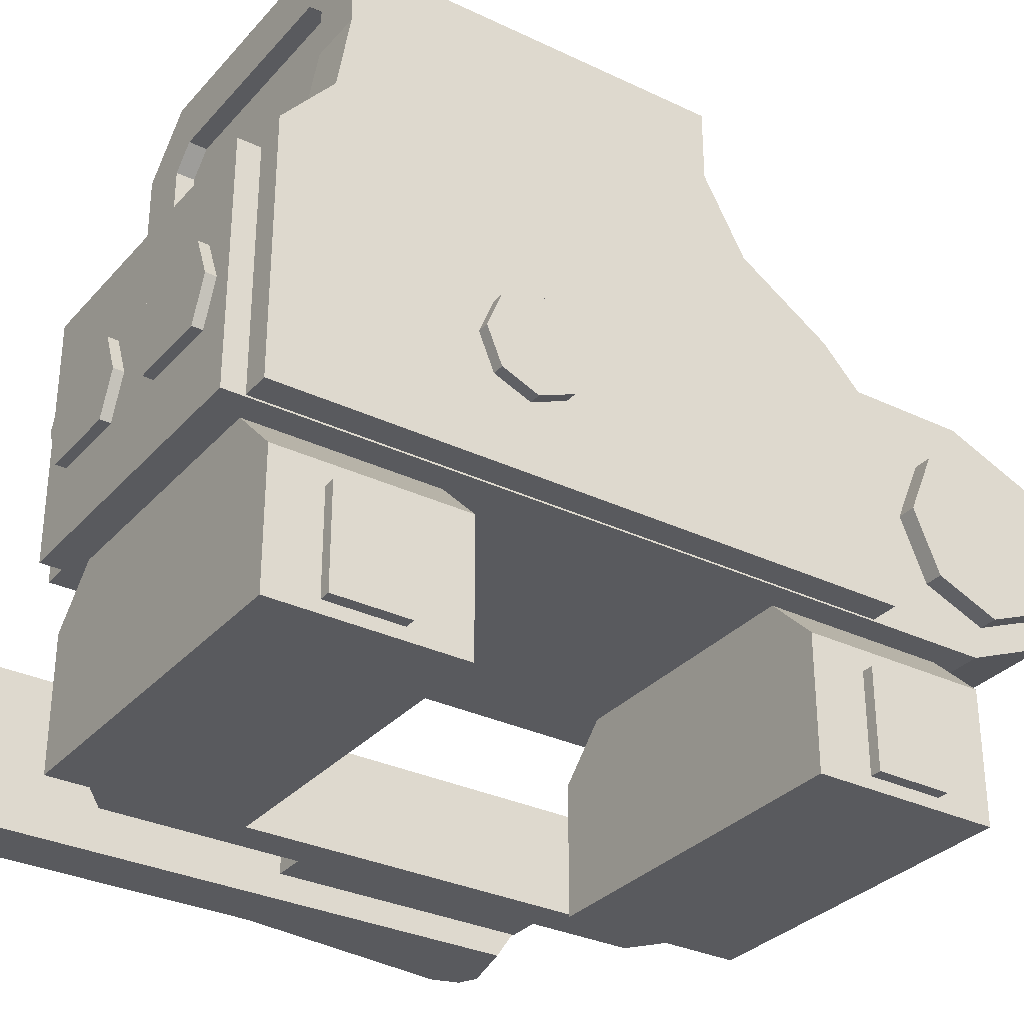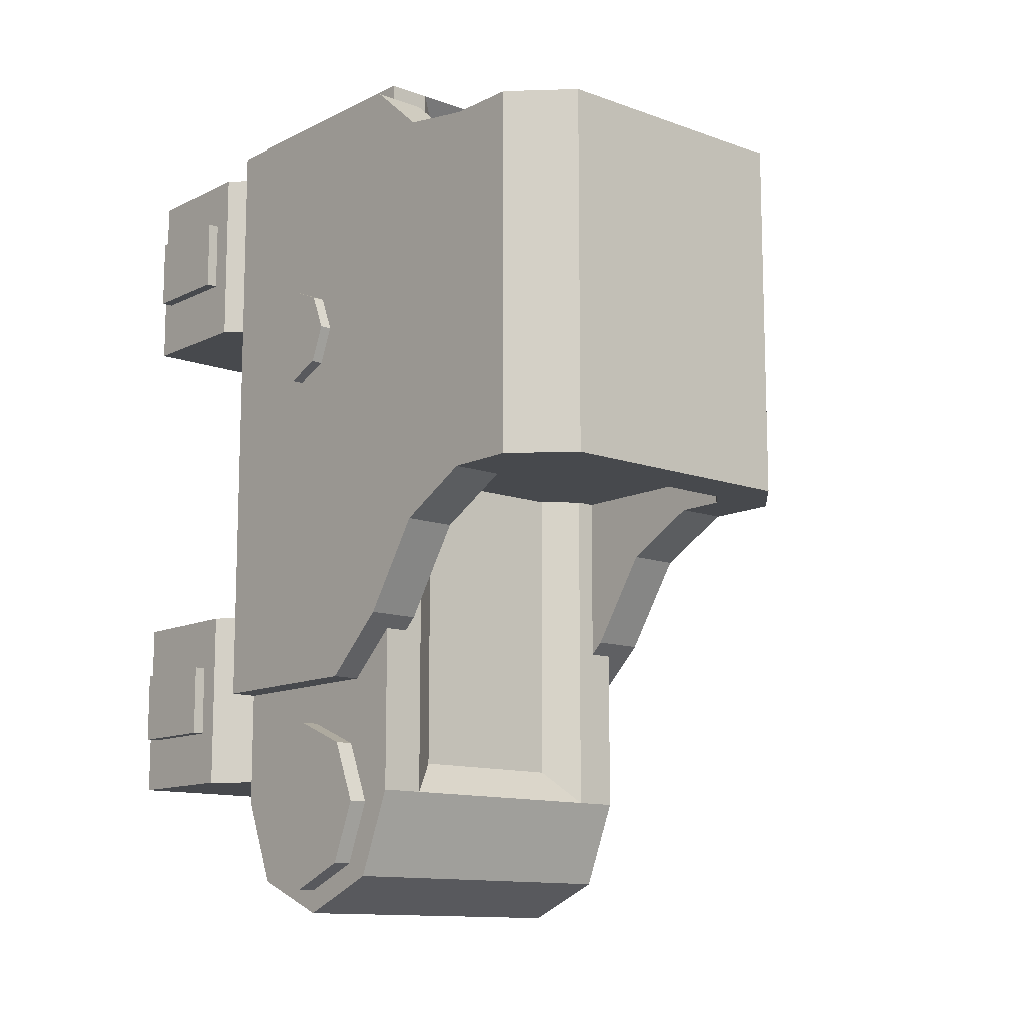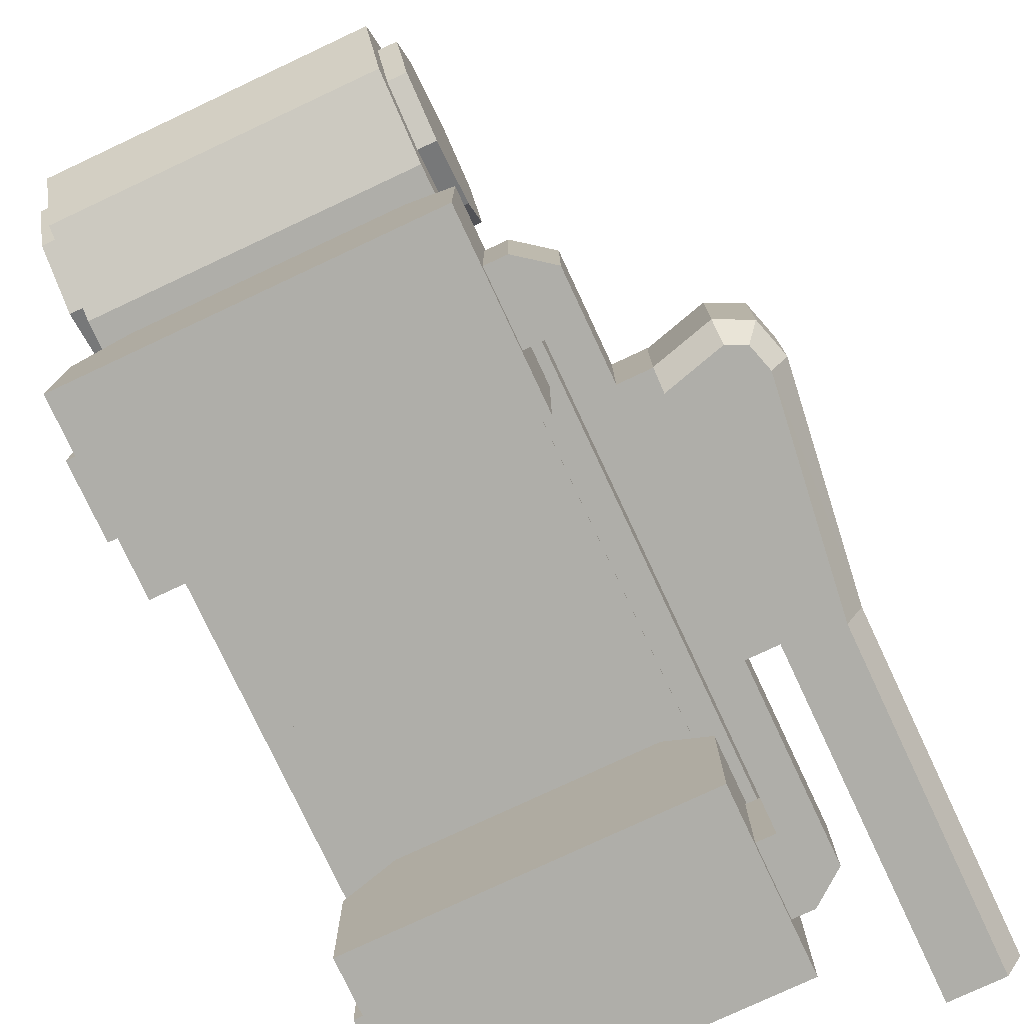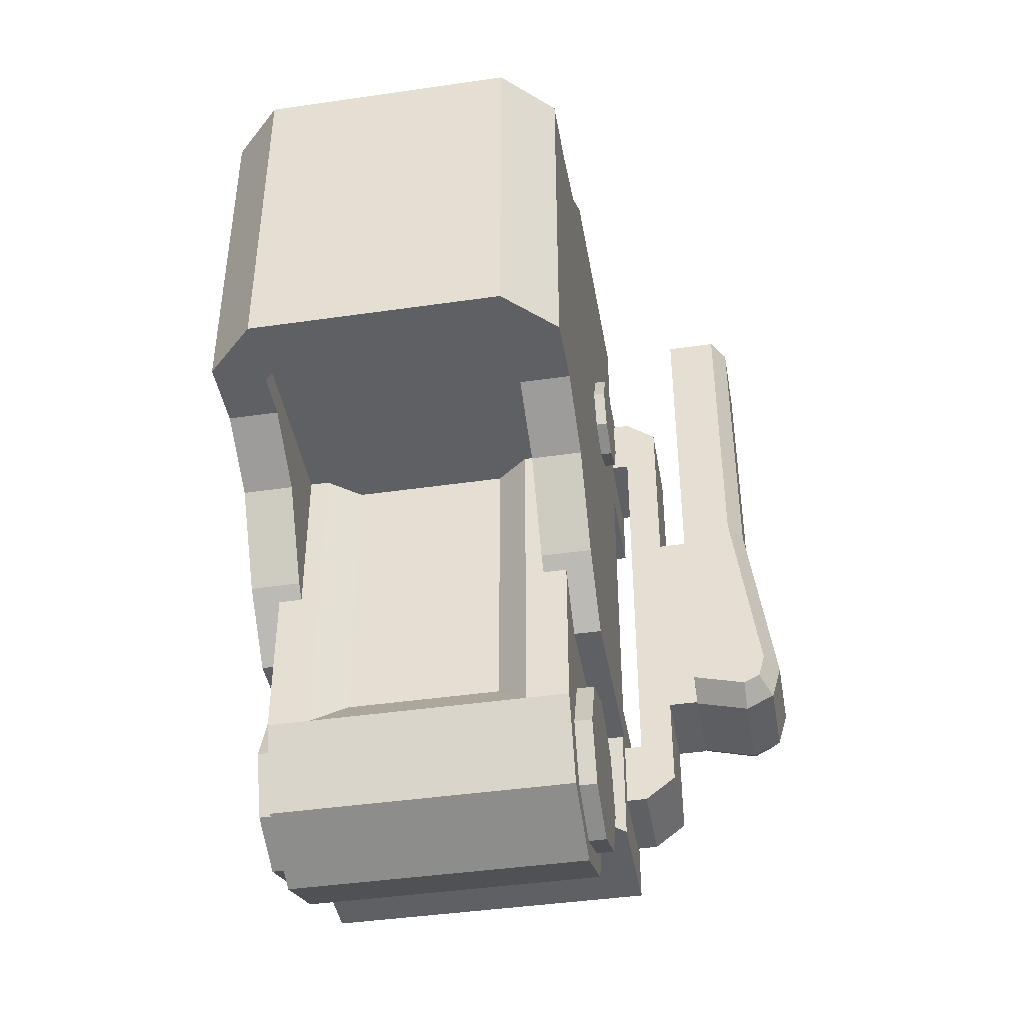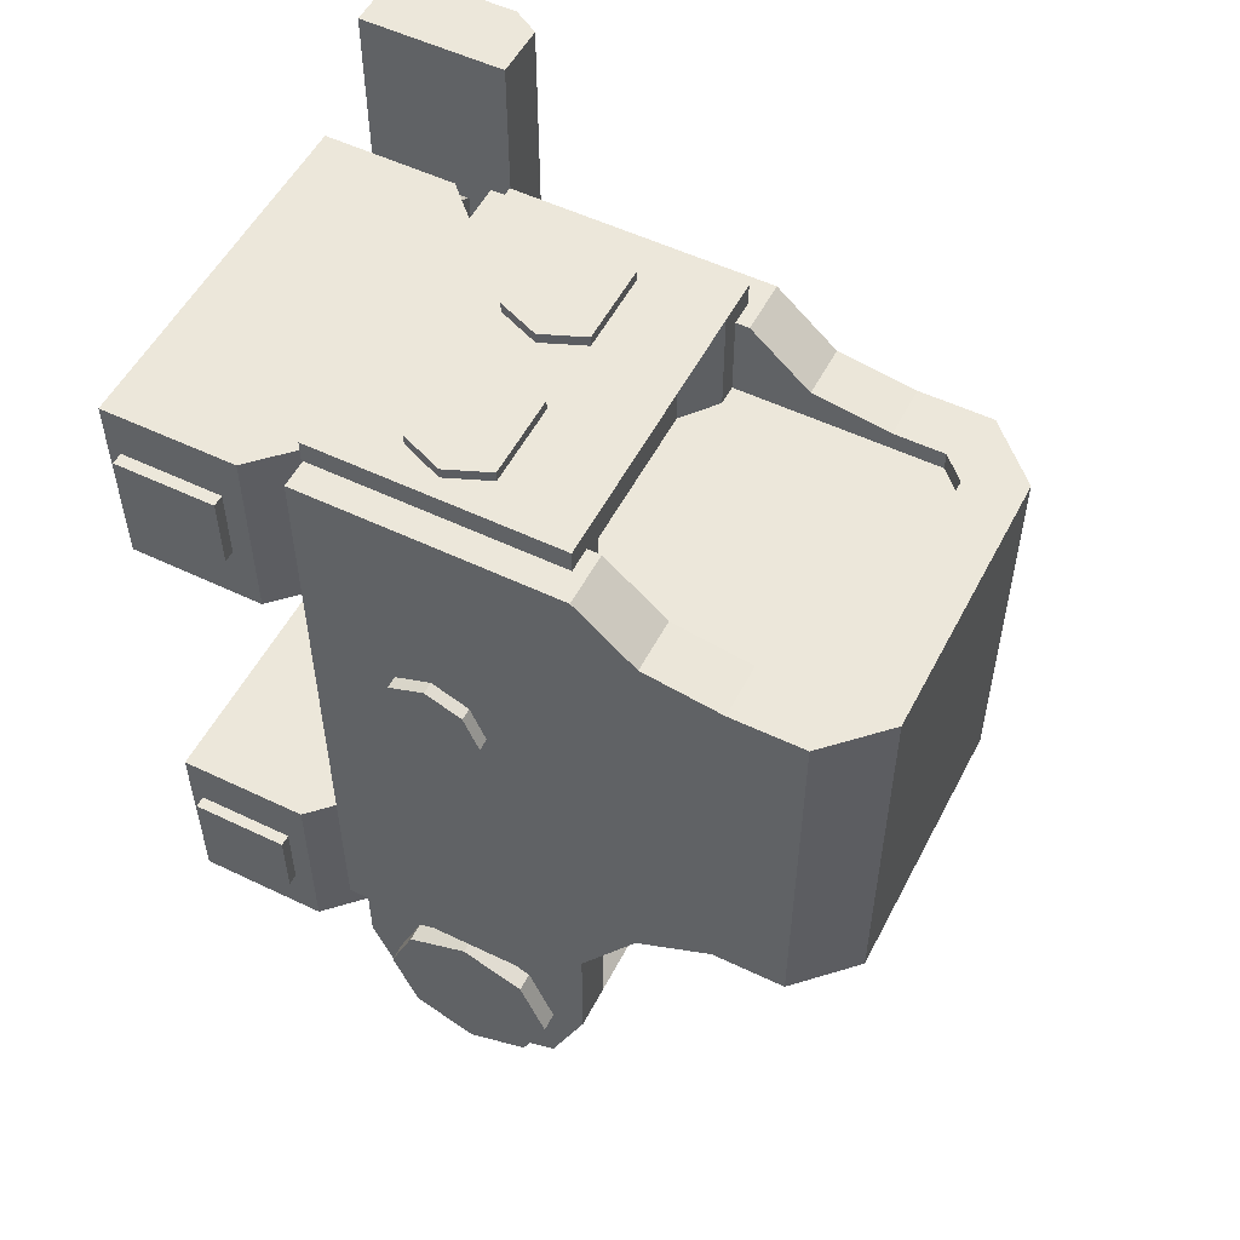
<metadata>
{"format":"obj","ext":"obj","renderer":"f3d","projection":"perspective","resolution":1024,"background":"white","views":[{"elev":-31.6,"azim":56.0,"up":"+Y"},{"elev":-12.1,"azim":139.2,"up":"+Z"},{"elev":-77.5,"azim":-154.9,"up":"+Y"},{"elev":-42.7,"azim":-170.2,"up":"+Z"},{"elev":53.7,"azim":117.1,"up":"+Z"}]}
</metadata>
<code>
o Holographic_West
v -0.01311 0.03002 -0.03267
v -0.01311 0.009809 -0.03267
v -0.01311 0.01277 -0.03982
v -0.01311 0.01992 -0.04278
v -0.01311 0.02706 -0.03982
v -0.01311 0.03002 0.0311
v -0.01311 0.009809 0.0311
v -0.006679 0.02782 -0.02991
v -0.006679 0.02782 0.02834
v -0.009436 0.03002 -0.03267
v -0.009436 0.03002 0.0311
v 0.01311 0.03002 -0.03267
v 0.01311 0.009809 -0.03267
v 0.01311 0.01277 -0.03982
v 0.01311 0.01992 -0.04278
v 0.01311 0.02706 -0.03982
v 0.01311 0.03002 0.0311
v 0.01311 0.009809 0.0311
v 0.006679 0.02782 -0.02991
v 0.006679 0.02782 0.02834
v 0.009436 0.03002 -0.03267
v 0.009436 0.03002 0.0311
v -0.01547 0.03599 0.02507
v -0.01547 0.03599 -0.01042
v -0.01547 0.04226 0.02406
v -0.01547 0.04226 -0.00701
v -0.01547 0.03112 0.02926
v -0.01547 0.009955 0.02926
v -0.01547 0.009955 -0.0178
v -0.01547 0.02579 -0.02276
v -0.01547 0.009955 -0.02276
v -0.01547 0.03112 -0.0178
v 0.01547 0.03599 0.02507
v 0.01547 0.03599 -0.01042
v 0.01547 0.04226 0.02406
v 0.01547 0.04226 -0.00701
v 0.01547 0.03112 0.02926
v 0.01547 0.009955 0.02926
v 0.01547 0.009955 -0.0178
v 0.01547 0.02579 -0.02276
v 0.01547 0.009955 -0.02276
v 0.01547 0.03112 -0.0178
v -0.01547 0.04814 -0.00701
v -0.01106 0.05255 -0.00701
v -0.01106 0.05255 0.02406
v -0.01547 0.04814 0.02406
v 0.01106 0.05255 -0.00701
v 0.01547 0.04814 -0.00701
v 0.01547 0.04814 0.02406
v 0.01106 0.05255 0.02406
v -0.01106 0.03599 0.02507
v -0.01106 0.03599 -0.01042
v -0.01106 0.04226 0.02406
v -0.01106 0.04226 -0.00701
v -0.01106 0.03112 0.02926
v -0.01106 0.009955 0.02926
v -0.01106 0.009955 -0.0178
v -0.01106 0.02579 -0.02276
v -0.01106 0.009955 -0.02276
v -0.01106 0.03112 -0.0178
v 0.01106 0.03599 0.02507
v 0.01106 0.03599 -0.01042
v 0.01106 0.04226 0.02406
v 0.01106 0.04226 -0.00701
v 0.01106 0.03112 0.02926
v 0.01106 0.009955 0.02926
v 0.01106 0.009955 -0.0178
v 0.01106 0.02579 -0.02276
v 0.01106 0.009955 -0.02276
v 0.01106 0.03112 -0.0178
v -0.01106 0.04631 -0.00701
v -0.009237 0.04814 -0.00701
v -0.009237 0.04814 0.02406
v -0.01106 0.04631 0.02406
v 0.009237 0.04814 -0.00701
v 0.01106 0.04631 -0.00701
v 0.01106 0.04631 0.02406
v 0.009237 0.04814 0.02406
v 0.01465 0.02722 -0.03352
v -0.01465 0.02722 -0.03352
v 0.01465 0.02508 -0.02835
v -0.01465 0.02508 -0.02835
v 0.01465 0.01992 -0.02621
v -0.01465 0.01992 -0.02621
v 0.01465 0.01475 -0.02835
v -0.01465 0.01475 -0.02835
v 0.01465 0.01261 -0.03352
v -0.01465 0.01261 -0.03352
v 0.01465 0.01475 -0.03868
v -0.01465 0.01475 -0.03868
v 0.01465 0.01992 -0.04082
v -0.01465 0.01992 -0.04082
v 0.01465 0.02508 -0.03868
v -0.01465 0.02508 -0.03868
v 0.01647 0.02414 0.008989
v -0.01647 0.02414 0.008989
v 0.01647 0.0229 0.01198
v -0.01647 0.0229 0.01198
v 0.01647 0.01992 0.01321
v -0.01647 0.01992 0.01321
v 0.01647 0.01693 0.01198
v -0.01647 0.01693 0.01198
v 0.01647 0.01569 0.008989
v -0.01647 0.01569 0.008989
v 0.01647 0.01693 0.006
v -0.01647 0.01693 0.006
v 0.01647 0.01992 0.004763
v -0.01647 0.01992 0.004763
v 0.01647 0.0229 0.006
v -0.01647 0.0229 0.006
v -0.01188 0.04889 0.02254
v -0.01188 0.02731 -0.004523
v -0.01188 0.02731 0.02254
v -0.01188 0.04889 -0.004523
v 0.01188 0.04889 0.02254
v 0.01188 0.02731 -0.004523
v 0.01188 0.02731 0.02254
v 0.01188 0.04889 -0.004523
v -0.003154 0.02295 0.03085
v -0.003154 0.02295 0.03196
v -0.001723 0.01949 0.03085
v -0.001723 0.01949 0.03196
v -0.003154 0.01604 0.03085
v -0.003154 0.01604 0.03196
v -0.01007 0.01604 0.03085
v -0.01007 0.01604 0.03196
v -0.0115 0.01949 0.03085
v -0.0115 0.01949 0.03196
v -0.01007 0.02295 0.03085
v -0.01007 0.02295 0.03196
v 0.003154 0.02295 0.03085
v 0.003154 0.02295 0.03196
v 0.001723 0.01949 0.03085
v 0.001723 0.01949 0.03196
v 0.003154 0.01604 0.03085
v 0.003154 0.01604 0.03196
v 0.01007 0.01604 0.03085
v 0.01007 0.01604 0.03196
v 0.0115 0.01949 0.03085
v 0.0115 0.01949 0.03196
v 0.01007 0.02295 0.03085
v 0.01007 0.02295 0.03196
v 0 0.0395 0.008364
v -0.000387 0.03934 0.008364
v -0.000387 0.03856 0.008364
v 0 0.0384 0.008364
v 0.000387 0.03856 0.008364
v 0.000387 0.03934 0.008364
v 0 0.0422 0.008364
v -0.002299 0.04125 0.008364
v -0.003252 0.03895 0.008364
v -0.002299 0.03665 0.008364
v 0 0.0357 0.008364
v 0.002299 0.03665 0.008364
v 0.003252 0.03895 0.008364
v 0.002299 0.04125 0.008364
v -0 0.04332 0.008364
v -0.003089 0.04204 0.008364
v -0.004368 0.03895 0.008364
v -0.003089 0.03586 0.008364
v 0 0.03458 0.008364
v 0.003089 0.03586 0.008364
v 0.004368 0.03895 0.008364
v 0.003089 0.04204 0.008364
v -0.000789 0.03934 0.008364
v -0.001116 0.03895 0.008364
v -0.000789 0.03856 0.008364
v 0.000789 0.03856 0.008364
v 0.001116 0.03895 0.008364
v 0.000789 0.03934 0.008364
v -0.01486 -0.005182 0.02839
v -0.01486 -0.005182 -0.0306
v -0.01486 -0.005182 0.01297
v -0.01486 -0.005182 -0.01518
v 0.01486 -0.005182 0.02839
v 0.01486 -0.005182 -0.0306
v 0.01486 -0.005182 0.01297
v 0.01486 -0.005182 -0.01518
v -0.02218 0.004023 0.005846
v -0.0195 0.004023 0.005846
v -0.0195 0.004023 -0.01503
v -0.02218 -0.004159 0.005846
v -0.0195 -0.004159 0.005846
v -0.0195 -0.004159 -0.01503
v 0.01581 0.004023 -0.01972
v 0.01581 0.004023 -0.02589
v 0.01581 -0.004159 -0.01972
v 0.01581 -0.004159 -0.02589
v 0.01581 -0.004159 0.01802
v 0.01581 -0.004159 0.0242
v 0.01581 0.004023 0.01802
v 0.01581 0.004023 0.0242
v -0.01646 0.004023 0.01802
v -0.01646 -0.004159 0.01802
v -0.01646 -0.004159 -0.01972
v -0.01646 0.004023 -0.01972
v -0.0195 0.004023 0.02205
v -0.0167 0.004023 0.0242
v -0.0167 -0.004159 0.0242
v -0.0195 -0.004159 0.02205
v -0.0195 -0.004159 -0.02374
v -0.0167 -0.004159 -0.02589
v -0.0167 0.004023 -0.02589
v -0.0195 0.004023 -0.02374
v -0.02218 0.004023 -0.01503
v -0.02218 -0.004159 -0.01503
v -0.02218 0.006079 0.005846
v -0.02218 0.006079 0.03346
v -0.02218 -0.006216 0.005846
v -0.02218 -0.006216 0.03346
v -0.02702 0.006079 -0.01481
v -0.02698 0.003819 -0.01631
v -0.02962 0.003819 -0.01503
v -0.0285 0.006079 -0.01409
v -0.03051 0.003819 -0.01194
v -0.02913 0.006079 -0.0119
v -0.02815 0.003819 0.005846
v -0.02679 0.006079 0.005846
v -0.02962 -0.003956 -0.01503
v -0.0285 -0.006216 -0.01409
v -0.02679 -0.006216 0.005846
v -0.02815 -0.003956 0.005846
v -0.02218 0.003819 -0.01503
v -0.02218 0.006079 -0.01351
v -0.02679 0.006079 0.03346
v -0.02815 0.003819 0.03346
v -0.02698 -0.003956 -0.01631
v -0.02702 -0.006216 -0.01481
v -0.02913 -0.006216 -0.0119
v -0.03051 -0.003956 -0.01194
v -0.02218 -0.006216 -0.01351
v -0.02218 -0.003956 -0.01503
v -0.02815 -0.003956 0.03346
v -0.02679 -0.006216 0.03346
v -0.01081 0.009809 0.02839
v -0.01486 0.005759 0.02839
v -0.01486 0.005759 -0.0306
v -0.01081 0.009809 -0.0306
v -0.01081 0.009809 -0.01518
v -0.01486 0.005759 -0.01518
v -0.01486 0.005759 0.01297
v -0.01081 0.009809 0.01297
v 0.01486 0.005759 0.02839
v 0.01081 0.009809 0.02839
v 0.01081 0.009809 -0.0306
v 0.01486 0.005759 -0.0306
v 0.01486 0.005759 -0.01518
v 0.01081 0.009809 -0.01518
v 0.01081 0.009809 0.01297
v 0.01486 0.005759 0.01297
f 8 20 19
f 22 11 7
f 14 2 3
f 16 5 10
f 15 3 4
f 5 15 4
f 21 8 19
f 6 2 7
f 2 5 3
f 4 3 5
f 6 10 1
f 22 9 11
f 111 117 115
f 8 11 9
f 13 17 18
f 16 13 14
f 15 16 14
f 21 17 12
f 22 19 20
f 26 46 43
f 24 27 23
f 26 23 25
f 73 75 78
f 29 30 31
f 29 27 32
f 49 36 48
f 34 37 42
f 36 33 34
f 39 40 42
f 37 39 42
f 46 44 43
f 50 48 47
f 74 54 71
f 52 55 60
f 54 51 52
f 44 75 72
f 57 58 60
f 55 57 60
f 64 77 76
f 62 65 61
f 64 61 63
f 67 68 69
f 67 65 70
f 72 74 71
f 76 78 75
f 23 53 25
f 26 52 24
f 23 55 51
f 24 60 32
f 31 58 59
f 32 58 30
f 31 57 29
f 29 56 28
f 27 56 55
f 35 61 33
f 36 62 64
f 33 65 37
f 42 62 34
f 40 69 68
f 40 70 42
f 39 69 41
f 38 67 39
f 37 66 38
f 43 72 71
f 46 73 45
f 47 76 75
f 50 77 49
f 45 78 50
f 13 7 2
f 26 71 54
f 25 74 46
f 36 76 48
f 35 77 63
f 80 81 79
f 82 83 81
f 84 85 83
f 85 88 87
f 87 90 89
f 89 92 91
f 88 86 84
f 92 93 91
f 94 79 93
f 96 97 95
f 97 100 99
f 99 102 101
f 102 103 101
f 103 106 105
f 106 107 105
f 96 108 104
f 108 109 107
f 110 95 109
f 97 101 105
f 93 81 85
f 116 114 118
f 126 123 124
f 119 122 121
f 122 123 121
f 126 127 125
f 124 122 130
f 128 129 127
f 130 119 129
f 135 138 136
f 133 132 131
f 135 134 133
f 139 138 137
f 138 140 142
f 141 140 139
f 131 142 141
f 45 47 44
f 156 163 164
f 155 162 163
f 153 162 154
f 152 161 153
f 152 159 160
f 151 158 159
f 150 157 158
f 156 157 149
f 148 144 145
f 248 239 174
f 238 248 245
f 178 172 176
f 175 173 177
f 250 175 177
f 177 173 242
f 180 205 179
f 184 205 181
f 206 183 182
f 179 183 180
f 194 191 189
f 195 194 183
f 194 196 193
f 196 186 203
f 195 185 196
f 194 190 199
f 204 184 181
f 200 180 183
f 202 186 188
f 195 188 187
f 199 192 198
f 193 192 191
f 197 198 193
f 199 200 194
f 201 202 195
f 203 204 196
f 204 202 201
f 200 198 197
f 196 204 181
f 186 187 188
f 192 189 191
f 224 207 231
f 172 240 237
f 173 236 241
f 222 226 217
f 231 209 229
f 218 208 207
f 210 208 226
f 221 210 234
f 213 230 215
f 213 227 219
f 223 227 212
f 210 207 208
f 215 222 217
f 211 213 214
f 214 215 216
f 216 217 218
f 230 220 229
f 211 223 212
f 219 228 220
f 222 229 221
f 217 225 218
f 232 228 227
f 234 222 221
f 224 211 216
f 244 242 235
f 246 178 176
f 172 237 238
f 240 238 237
f 241 235 242
f 248 246 245
f 249 243 250
f 235 236 171
f 8 9 20
f 18 17 22
f 11 6 7
f 18 22 7
f 14 13 2
f 1 10 5
f 10 21 16
f 21 12 16
f 15 14 3
f 5 16 15
f 21 10 8
f 6 1 2
f 2 1 5
f 6 11 10
f 22 20 9
f 111 113 117
f 8 10 11
f 13 12 17
f 16 12 13
f 21 22 17
f 22 21 19
f 26 25 46
f 24 32 27
f 26 24 23
f 73 72 75
f 29 32 30
f 29 28 27
f 49 35 36
f 34 33 37
f 36 35 33
f 39 41 40
f 37 38 39
f 46 45 44
f 50 49 48
f 74 53 54
f 52 51 55
f 54 53 51
f 44 47 75
f 57 59 58
f 55 56 57
f 64 63 77
f 62 70 65
f 64 62 61
f 67 70 68
f 67 66 65
f 72 73 74
f 76 77 78
f 23 51 53
f 26 54 52
f 23 27 55
f 24 52 60
f 31 30 58
f 32 60 58
f 31 59 57
f 29 57 56
f 27 28 56
f 35 63 61
f 36 34 62
f 33 61 65
f 42 70 62
f 40 41 69
f 40 68 70
f 39 67 69
f 38 66 67
f 37 65 66
f 43 44 72
f 46 74 73
f 47 48 76
f 50 78 77
f 45 73 78
f 13 18 7
f 26 43 71
f 25 53 74
f 36 64 76
f 35 49 77
f 80 82 81
f 82 84 83
f 84 86 85
f 85 86 88
f 87 88 90
f 89 90 92
f 84 82 80
f 80 94 84
f 94 92 84
f 92 90 84
f 90 88 84
f 92 94 93
f 94 80 79
f 96 98 97
f 97 98 100
f 99 100 102
f 102 104 103
f 103 104 106
f 106 108 107
f 100 98 96
f 96 110 108
f 108 106 104
f 104 102 100
f 100 96 104
f 108 110 109
f 110 96 95
f 109 95 97
f 97 99 101
f 101 103 105
f 105 107 109
f 109 97 105
f 93 79 81
f 81 83 85
f 85 87 93
f 87 89 93
f 89 91 93
f 116 112 114
f 126 125 123
f 119 120 122
f 122 124 123
f 126 128 127
f 122 120 130
f 130 128 126
f 126 124 130
f 128 130 129
f 130 120 119
f 135 137 138
f 133 134 132
f 135 136 134
f 139 140 138
f 142 132 134
f 134 136 142
f 136 138 142
f 141 142 140
f 131 132 142
f 45 50 47
f 156 155 163
f 155 154 162
f 153 161 162
f 152 160 161
f 152 151 159
f 151 150 158
f 150 149 157
f 156 164 157
f 144 165 145
f 165 166 167
f 145 165 167
f 145 146 147
f 147 168 148
f 168 169 170
f 148 168 170
f 148 143 144
f 145 147 148
f 240 174 239
f 174 178 248
f 178 247 248
f 238 239 248
f 178 174 172
f 175 171 173
f 250 243 175
f 173 241 242
f 242 249 177
f 249 250 177
f 180 181 205
f 184 206 205
f 206 184 183
f 179 182 183
f 194 193 191
f 200 183 194
f 183 184 195
f 184 201 195
f 194 195 196
f 196 185 186
f 195 187 185
f 194 189 190
f 204 201 184
f 200 197 180
f 202 203 186
f 195 202 188
f 199 190 192
f 193 198 192
f 204 203 202
f 200 199 198
f 181 180 196
f 180 197 193
f 196 180 193
f 186 185 187
f 192 190 189
f 207 209 231
f 231 232 223
f 223 224 231
f 172 174 240
f 173 171 236
f 222 233 226
f 221 229 209
f 229 220 228
f 231 229 228
f 218 225 208
f 208 225 226
f 226 233 210
f 233 234 210
f 221 209 210
f 213 219 230
f 213 212 227
f 223 232 227
f 210 209 207
f 215 230 222
f 211 212 213
f 214 213 215
f 216 215 217
f 230 219 220
f 211 224 223
f 219 227 228
f 222 230 229
f 217 226 225
f 232 231 228
f 234 233 222
f 211 214 216
f 216 218 207
f 207 224 216
f 244 249 242
f 246 247 178
f 238 245 176
f 245 246 176
f 176 172 238
f 240 239 238
f 241 236 235
f 248 247 246
f 249 244 243
f 171 175 235
f 175 243 244
f 235 175 244

</code>
